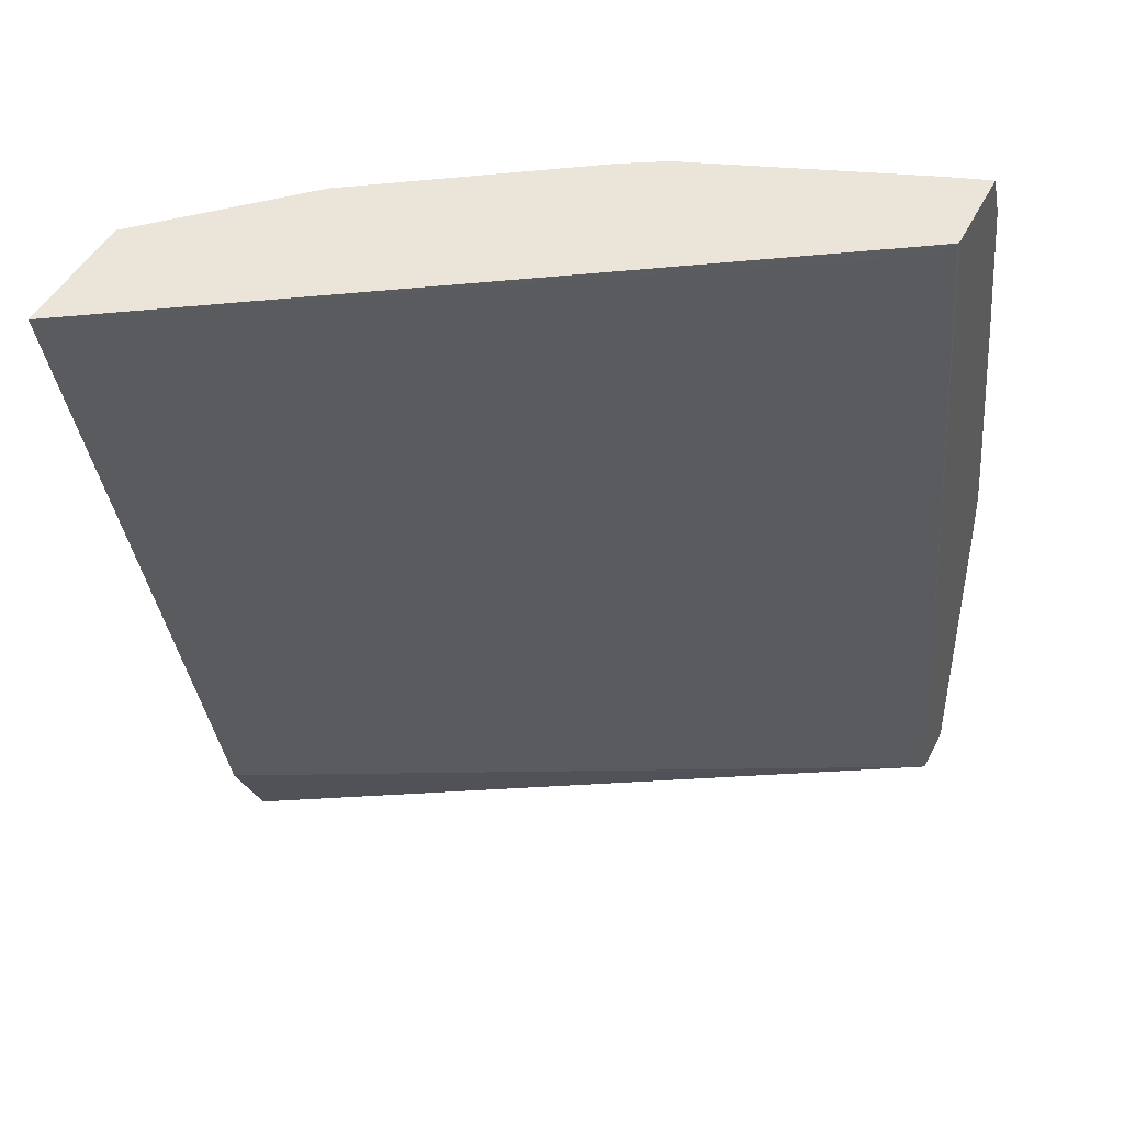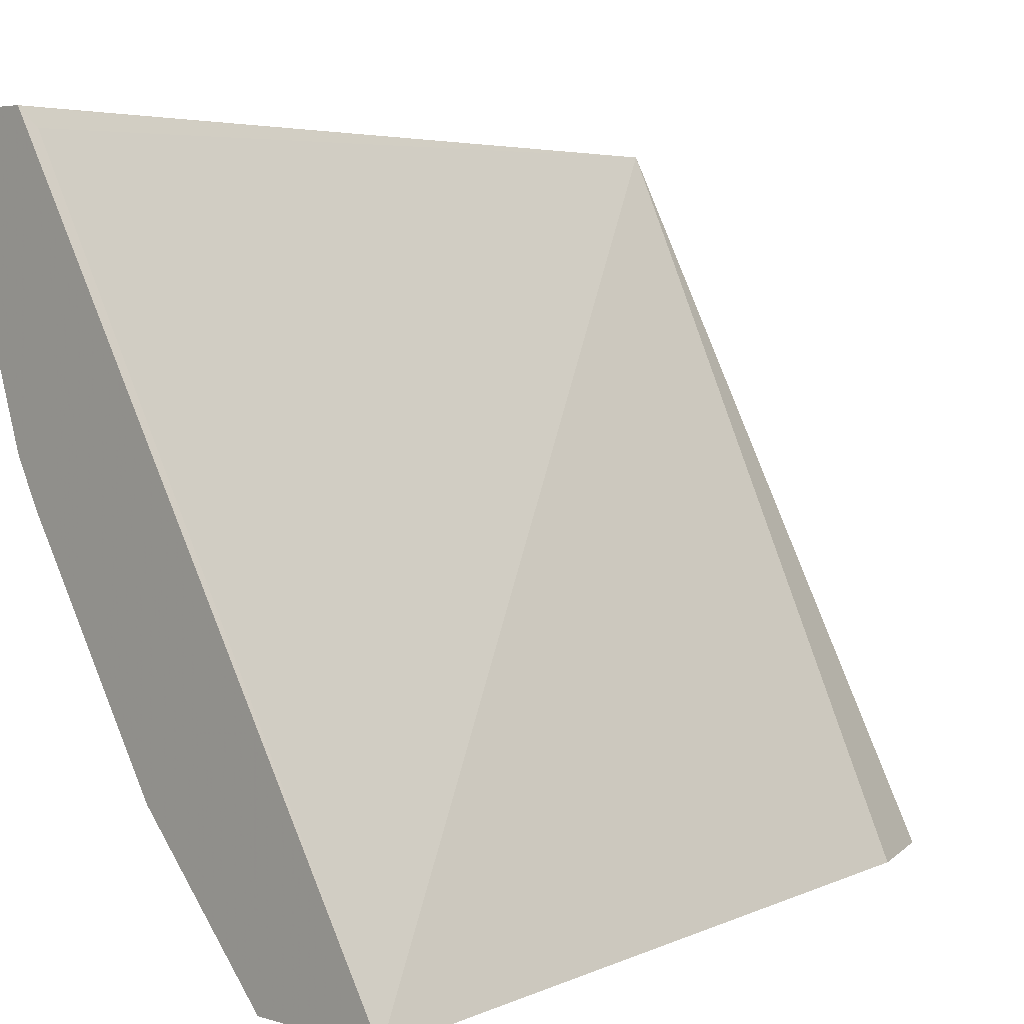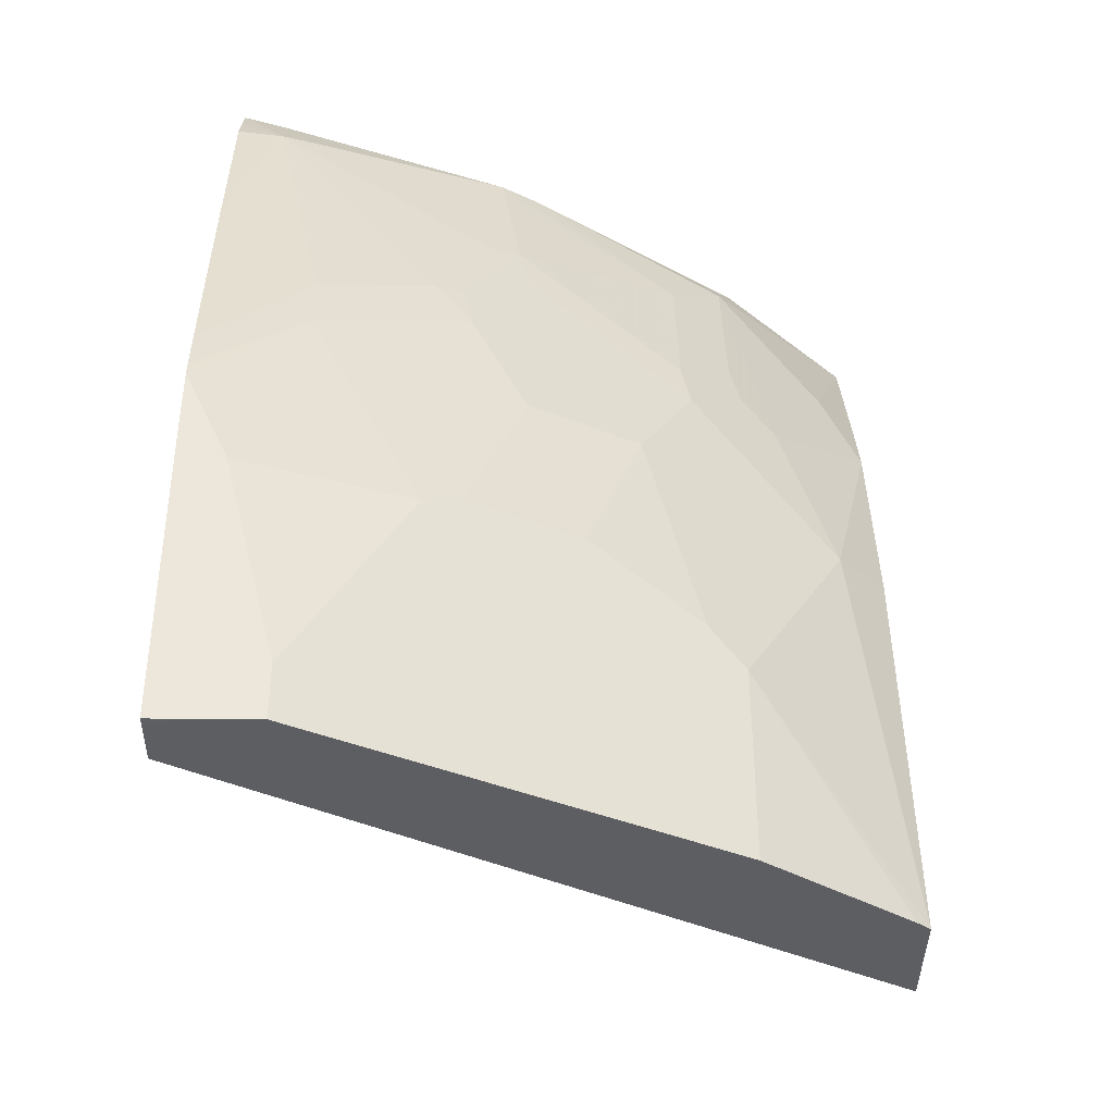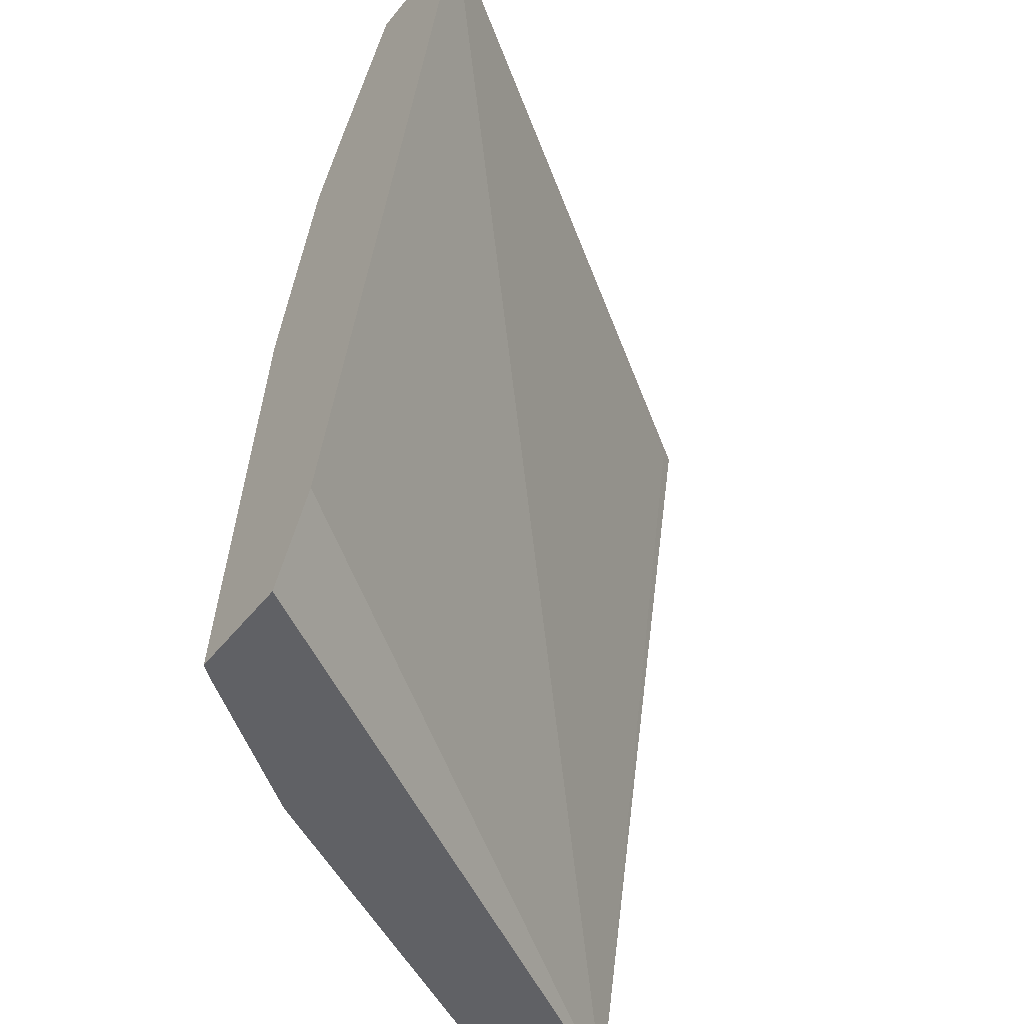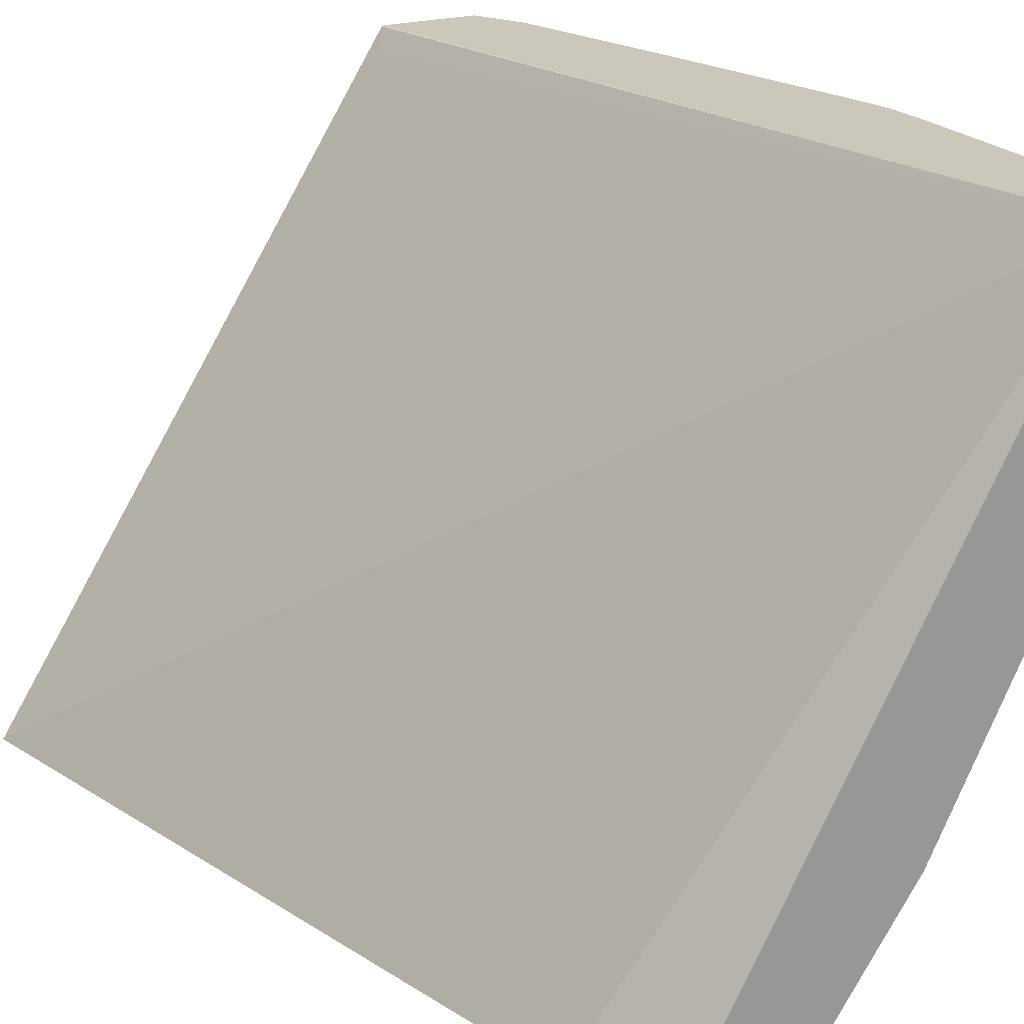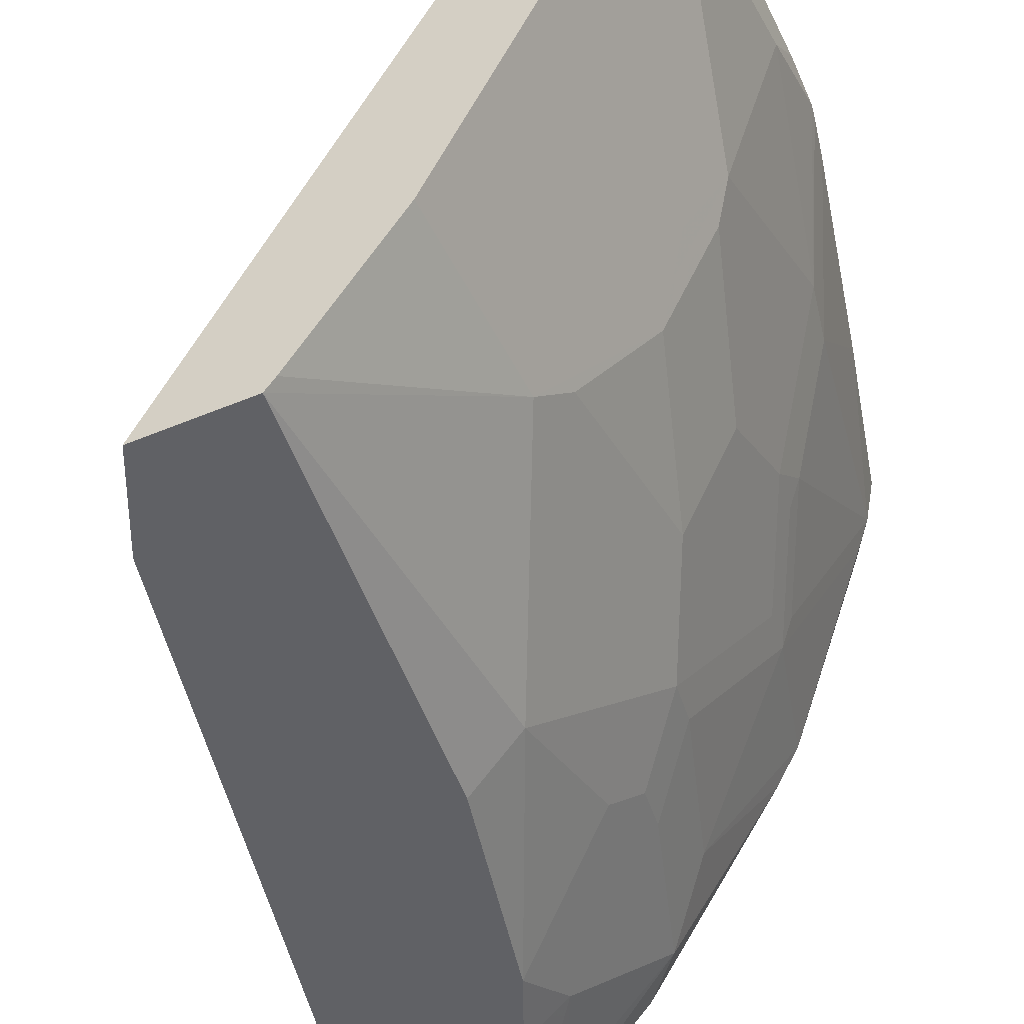
<metadata>
{"format":"obj","ext":"obj","renderer":"f3d","projection":"perspective","resolution":1024,"background":"white","views":[{"elev":44.7,"azim":115.1,"up":"+Z"},{"elev":3.9,"azim":46.4,"up":"+Y"},{"elev":-39.4,"azim":-90.6,"up":"+Z"},{"elev":-50.4,"azim":52.6,"up":"+Z"},{"elev":21.6,"azim":152.0,"up":"+Y"},{"elev":-48.2,"azim":-154.8,"up":"+Y"}]}
</metadata>
<code>
v -0.7055 -0.02286 -0.0001359
v -0.7089 -0.01853 -0.0001359
v -0.6685 -0.02286 -0.0001359
v -0.6883 -0.02286 0.1429
v -0.7059 -0.006119 0.1412
v -0.7427 0.0307 0.06755
v -0.7427 0.0307 -0.0001359
v -0.7918 0.1992 -0.0001359
v -0.6526 -0.02286 0.03205
v -0.6699 -0.02286 0.2165
v -0.7427 0.04911 0.1412
v -0.7059 0.01229 0.1964
v -0.7305 0.04298 0.1903
v -0.7489 0.04298 0.07982
v -0.7673 0.07982 0.09824
v -0.7734 0.09206 0.0921
v -0.7796 0.1043 0.08596
v -0.8103 0.1657 0.01842
v -0.7736 0.09234 -0.0001359
v -0.807 0.1992 -0.0001359
v -0.7306 0.1992 0.2942
v -0.7302 0.1989 0.2942
v -0.7274 0.1933 0.29
v -0.5883 -0.02286 0.2942
v -0.6585 -0.02286 0.2416
v -0.6722 -0.009206 0.244
v -0.6906 0.02763 0.2808
v -0.7489 0.06139 0.1534
v -0.709 0.02763 0.2256
v -0.712 0.02457 0.2087
v -0.7274 0.04604 0.2072
v -0.7489 0.09821 0.2271
v -0.7673 0.1166 0.1903
v -0.7673 0.09821 0.1534
v -0.7857 0.1166 0.09824
v -0.7918 0.1289 0.0921
v -0.8103 0.1657 -0.0001359
v -0.8103 0.1841 0.0921
v -0.8103 0.1841 -0.0001359
v -0.8103 0.1992 -0.0001071
v -0.7636 0.1992 0.2942
v -0.6331 -0.02286 0.2942
v -0.6537 -0.009206 0.2808
v -0.6769 0.02292 0.2942
v -0.724 0.0946 0.2942
v -0.709 0.04604 0.2624
v -0.7458 0.1013 0.244
v -0.7642 0.1197 0.2072
v -0.7688 0.1289 0.2049
v -0.7918 0.1657 0.1657
v -0.7918 0.1473 0.1289
v -0.8094 0.1992 0.126
v -0.8103 0.1992 0.1071
v -0.7676 0.1992 0.2867
v -0.7688 0.1841 0.2785
v -0.763 0.1969 0.2942
v -0.7317 0.1082 0.2942
v -0.7305 0.09821 0.2824
v -0.7504 0.1105 0.2417
v -0.7642 0.1749 0.2808
v -0.7872 0.1657 0.1864
v -0.8086 0.1992 0.1306
v -0.7726 0.1992 0.2766
v -0.7588 0.1841 0.2942
v -0.7872 0.1992 0.2199
v -0.7326 0.1105 0.2942
v -0.8052 0.1992 0.1456
f 26 43 27
f 27 43 42
f 27 42 44
f 27 44 45
f 27 46 31
f 27 31 29
f 31 46 47
f 32 47 48
f 32 48 33
f 26 42 43
f 33 48 49
f 27 45 46
f 25 42 26
f 18 38 53
f 21 24 22
f 21 42 24
f 21 45 44
f 21 57 45
f 21 66 57
f 21 64 66
f 21 56 64
f 21 41 56
f 20 39 40
f 18 39 37
f 18 40 39
f 18 53 40
f 33 49 50
f 18 36 38
f 22 24 23
f 33 50 51
f 47 58 57
f 33 36 34
f 61 67 62
f 18 37 19
f 61 65 67
f 60 66 64
f 57 66 60
f 55 65 61
f 55 63 65
f 55 64 56
f 55 60 64
f 54 63 55
f 50 62 52
f 50 61 62
f 49 55 61
f 49 59 55
f 33 51 36
f 49 61 50
f 47 60 55
f 47 57 60
f 47 49 48
f 47 59 49
f 46 58 47
f 46 57 58
f 45 57 46
f 41 55 56
f 41 54 55
f 38 52 53
f 38 50 52
f 38 51 50
f 36 51 38
f 34 36 35
f 47 55 59
f 17 36 18
f 21 44 42
f 16 35 36
f 6 18 19
f 6 17 18
f 6 16 17
f 6 15 16
f 6 14 15
f 6 11 14
f 5 13 11
f 5 12 13
f 5 10 12
f 5 11 6
f 4 10 5
f 3 8 9
f 2 6 7
f 1 6 2
f 1 5 6
f 1 4 5
f 1 10 4
f 1 25 10
f 1 42 25
f 1 24 42
f 1 3 9
f 1 8 3
f 1 20 8
f 1 39 20
f 1 37 39
f 1 19 37
f 1 7 19
f 1 2 7
f 16 36 17
f 6 19 7
f 8 20 40
f 1 9 24
f 8 53 52
f 15 34 35
f 8 40 53
f 15 28 34
f 15 35 16
f 14 28 15
f 13 34 28
f 13 32 33
f 13 47 32
f 13 31 47
f 13 29 31
f 13 30 29
f 12 30 13
f 12 29 30
f 12 27 29
f 11 13 28
f 13 33 34
f 10 27 12
f 8 62 67
f 11 28 14
f 8 52 62
f 8 67 65
f 8 65 63
f 8 54 41
f 8 41 21
f 8 63 54
f 8 22 23
f 8 23 24
f 8 24 9
f 10 25 26
f 10 26 27
f 8 21 22

</code>
